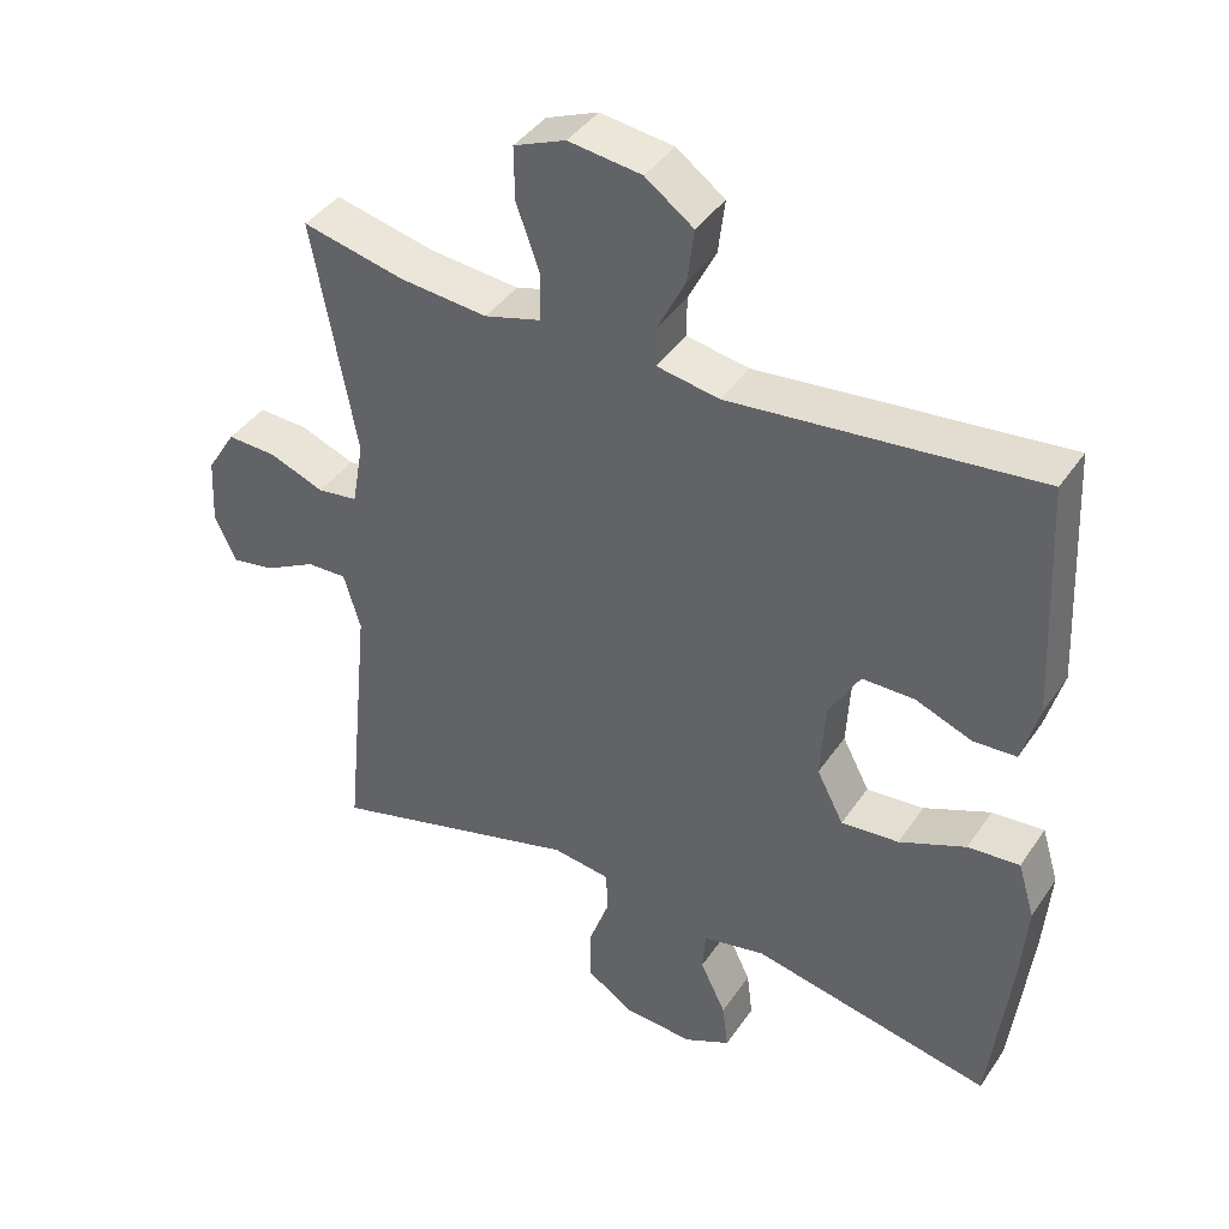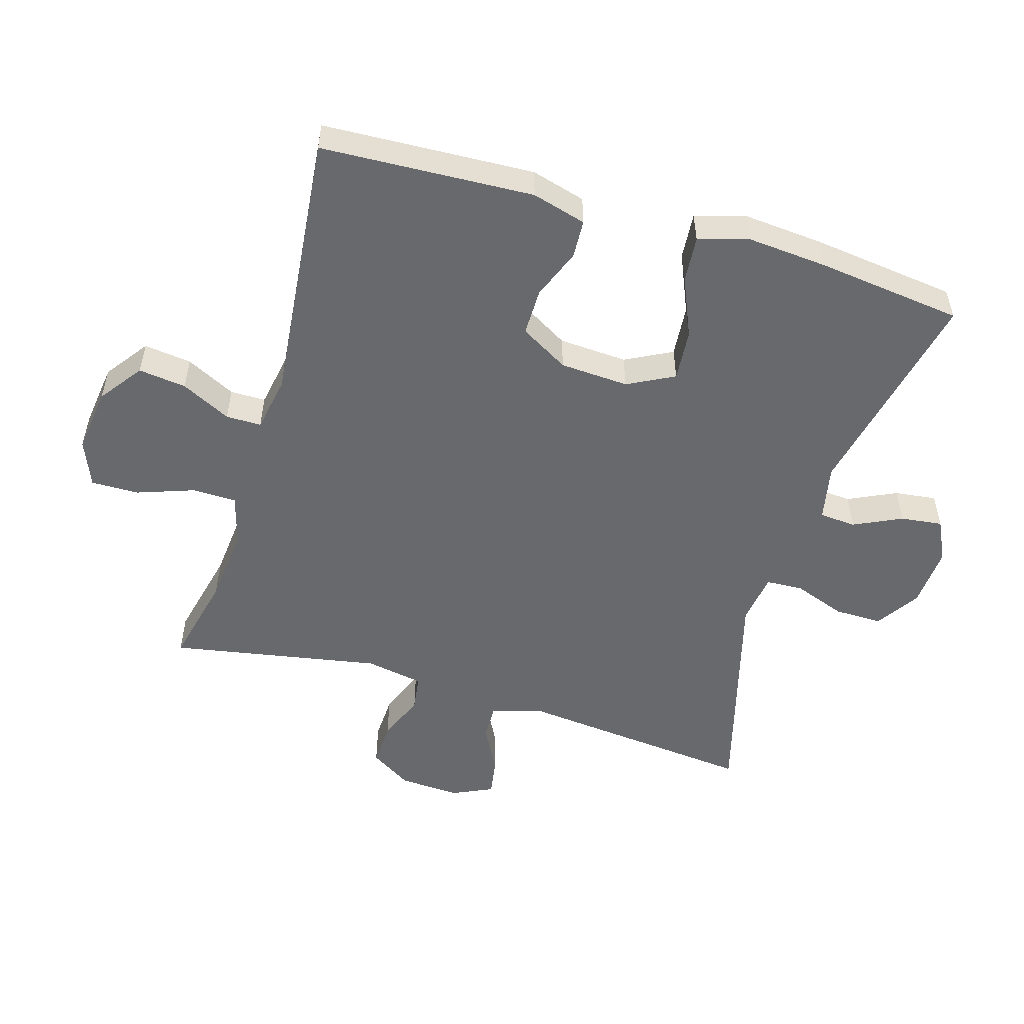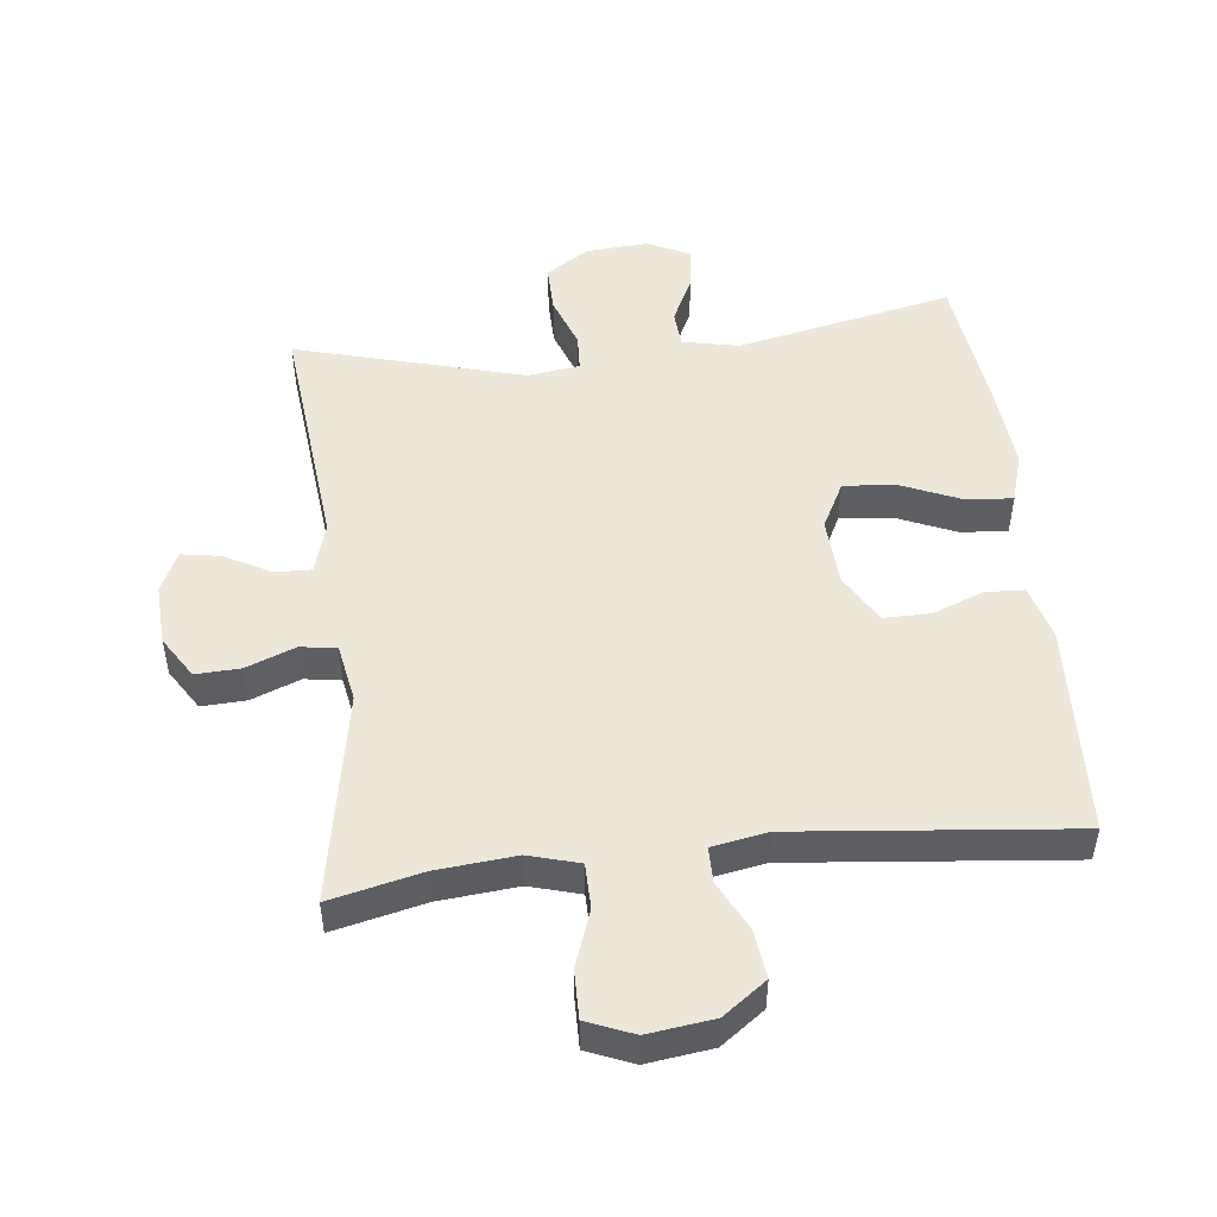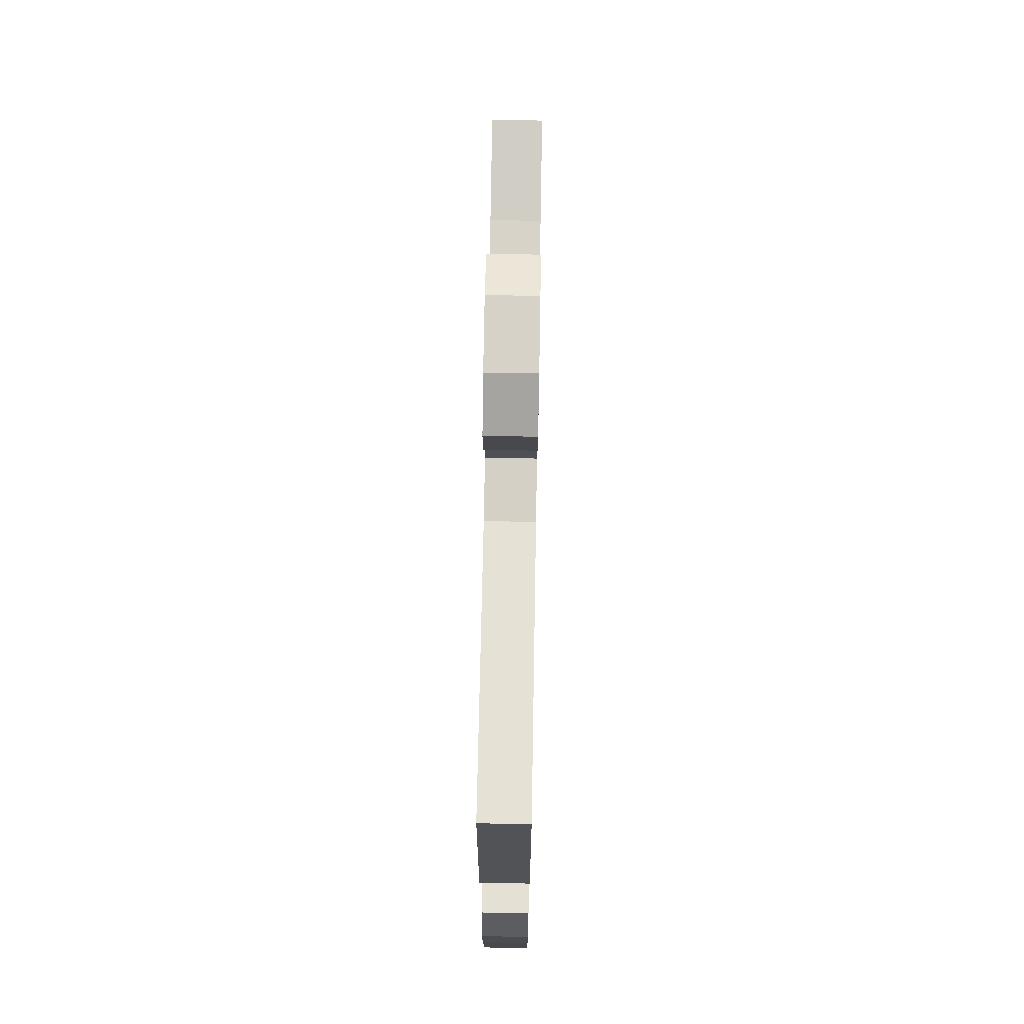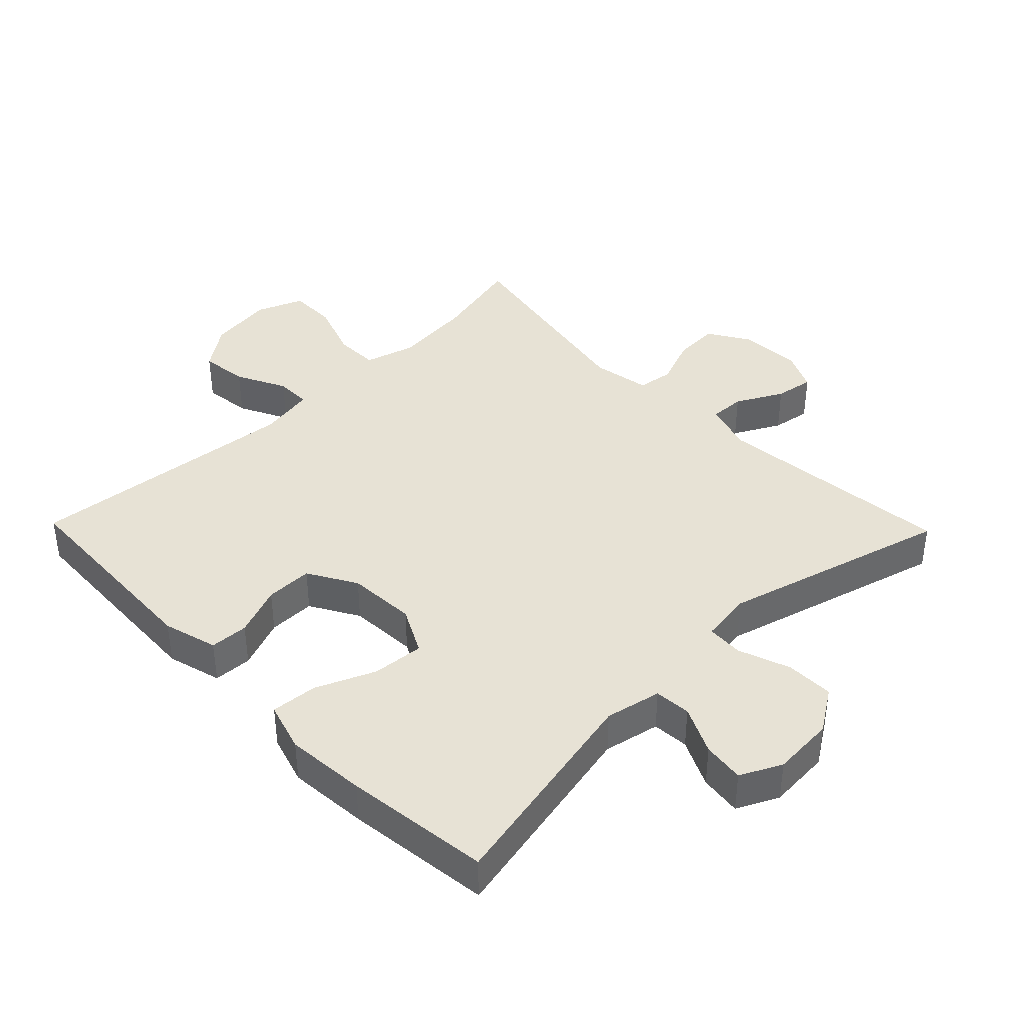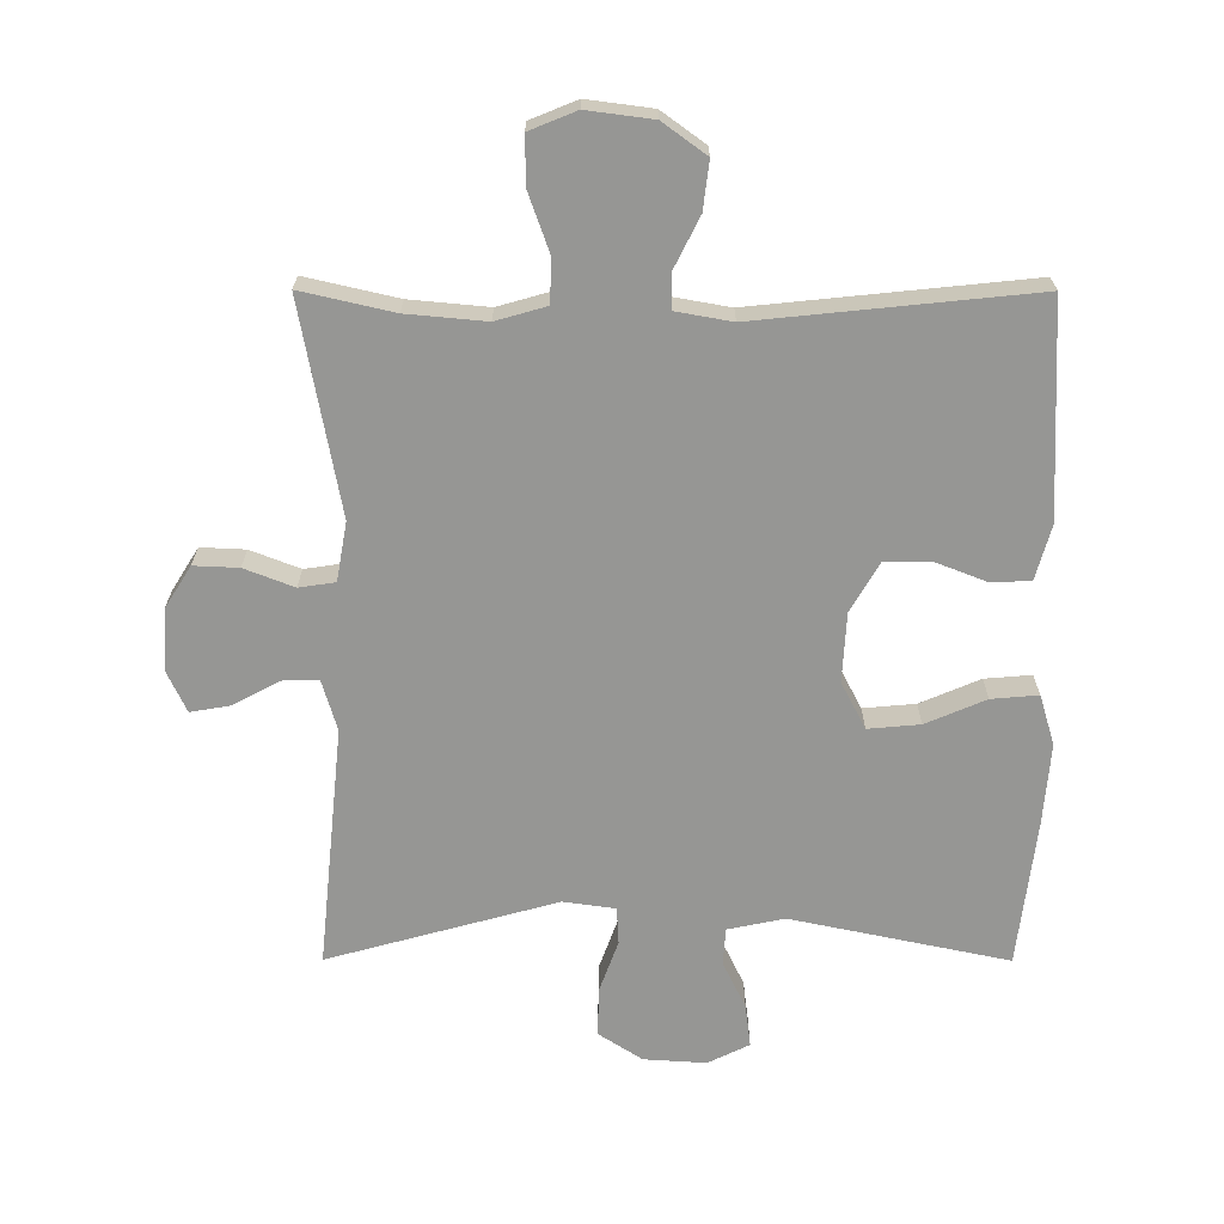
<metadata>
{"format":"obj","ext":"obj","renderer":"f3d","projection":"perspective","resolution":1024,"background":"white","views":[{"elev":40.9,"azim":31.1,"up":"+Z"},{"elev":-52.7,"azim":73.3,"up":"+Y"},{"elev":49.8,"azim":-6.5,"up":"+Y"},{"elev":70.7,"azim":91.0,"up":"+Z"},{"elev":40.1,"azim":135.8,"up":"+Y"},{"elev":-67.7,"azim":-0.1,"up":"+Y"}]}
</metadata>
<code>
v 0.5 0.07 0.5
v 0.516 0.07 0.176
v 0.493 0.07 0.093
v 0.434 0.07 0.09
v 0.357 0.07 0.12
v 0.285 0.07 0.12
v 0.242 0.07 0.046
v 0.236 0.07 -0.059
v 0.273 0.07 -0.13
v 0.352 0.07 -0.123
v 0.443 0.07 -0.084
v 0.514 0.07 -0.078
v 0.537 0.07 -0.154
v 0.527 0.07 -0.277
v 0.5 0.07 -0.5
v 0.17 0.07 -0.431
v 0.084 0.07 -0.449
v 0.08 0.07 -0.505
v 0.115 0.07 -0.578
v 0.123 0.07 -0.642
v 0.06 0.07 -0.673
v -0.035 0.07 -0.667
v -0.101 0.07 -0.624
v -0.1 0.07 -0.551
v -0.071 0.07 -0.471
v -0.074 0.07 -0.415
v -0.153 0.07 -0.404
v -0.5 0.07 -0.5
v -0.463 0.07 -0.134
v -0.486 0.07 -0.056
v -0.541 0.07 -0.058
v -0.612 0.07 -0.096
v -0.671 0.07 -0.106
v -0.7 0.07 -0.044
v -0.695 0.07 0.049
v -0.655 0.07 0.113
v -0.587 0.07 0.11
v -0.512 0.07 0.081
v -0.457 0.07 0.089
v -0.441 0.07 0.178
v -0.5 0.07 0.5
v -0.36 0.07 0.468
v -0.24 0.07 0.457
v -0.163 0.07 0.479
v -0.162 0.07 0.547
v -0.193 0.07 0.634
v -0.194 0.07 0.707
v -0.123 0.07 0.736
v -0.023 0.07 0.723
v 0.043 0.07 0.675
v 0.034 0.07 0.602
v -0.004 0.07 0.526
v -0.004 0.07 0.472
v 0.081 0.07 0.457
v 0.5 0 0.5
v 0.516 0 0.176
v 0.493 0 0.093
v 0.434 0 0.09
v 0.357 0 0.12
v 0.285 0 0.12
v 0.242 0 0.046
v 0.236 0 -0.059
v 0.273 0 -0.13
v 0.352 0 -0.123
v 0.443 0 -0.084
v 0.514 0 -0.078
v 0.537 0 -0.154
v 0.527 0 -0.277
v 0.5 0 -0.5
v 0.17 0 -0.431
v 0.084 0 -0.449
v 0.08 0 -0.505
v 0.115 0 -0.578
v 0.123 0 -0.642
v 0.06 0 -0.673
v -0.035 0 -0.667
v -0.101 0 -0.624
v -0.1 0 -0.551
v -0.071 0 -0.471
v -0.074 0 -0.415
v -0.153 0 -0.404
v -0.5 0 -0.5
v -0.463 0 -0.134
v -0.486 0 -0.056
v -0.541 0 -0.058
v -0.612 0 -0.096
v -0.671 0 -0.106
v -0.7 0 -0.044
v -0.695 0 0.049
v -0.655 0 0.113
v -0.587 0 0.11
v -0.512 0 0.081
v -0.457 0 0.089
v -0.441 0 0.178
v -0.5 0 0.5
v -0.36 0 0.468
v -0.24 0 0.457
v -0.163 0 0.479
v -0.162 0 0.547
v -0.193 0 0.634
v -0.194 0 0.707
v -0.123 0 0.736
v -0.023 0 0.723
v 0.043 0 0.675
v 0.034 0 0.602
v -0.004 0 0.526
v -0.004 0 0.472
v 0.081 0 0.457
f 50 51 52
f 49 50 52
f 48 49 52
f 47 48 52
f 46 47 52
f 45 46 52
f 44 45 52 53
f 43 44 53 54
f 40 41 42
f 39 40 42 43
f 36 37 38
f 35 36 38
f 34 35 38
f 33 34 38
f 32 33 38
f 31 32 38
f 30 31 38 39
f 39 43 54
f 30 39 54
f 29 30 54
f 23 24 25
f 22 23 25
f 21 22 25
f 20 21 25
f 19 20 25
f 18 19 25
f 17 18 25 26
f 16 17 26
f 14 15 16
f 13 14 16
f 12 13 16
f 11 12 16
f 10 11 16
f 16 26 27
f 10 16 27
f 9 10 27
f 3 4 5
f 2 3 5
f 1 2 5
f 54 1 5
f 54 5 6
f 29 54 6 7
f 27 28 29
f 9 27 29
f 8 9 29
f 7 8 29
f 106 105 104
f 106 104 103
f 106 103 102
f 106 102 101
f 106 101 100
f 106 100 99
f 107 106 99 98
f 108 107 98 97
f 96 95 94
f 97 96 94 93
f 92 91 90
f 92 90 89
f 92 89 88
f 92 88 87
f 92 87 86
f 92 86 85
f 93 92 85 84
f 108 97 93
f 108 93 84
f 108 84 83
f 79 78 77
f 79 77 76
f 79 76 75
f 79 75 74
f 79 74 73
f 79 73 72
f 80 79 72 71
f 80 71 70
f 70 69 68
f 70 68 67
f 70 67 66
f 70 66 65
f 70 65 64
f 81 80 70
f 81 70 64
f 81 64 63
f 59 58 57
f 59 57 56
f 59 56 55
f 59 55 108
f 60 59 108
f 61 60 108 83
f 83 82 81
f 83 81 63
f 83 63 62
f 83 62 61
f 1 55 56 2
f 2 56 57 3
f 3 57 58 4
f 4 58 59 5
f 5 59 60 6
f 6 60 61 7
f 7 61 62 8
f 8 62 63 9
f 9 63 64 10
f 10 64 65 11
f 11 65 66 12
f 12 66 67 13
f 13 67 68 14
f 14 68 69 15
f 15 69 70 16
f 16 70 71 17
f 17 71 72 18
f 18 72 73 19
f 19 73 74 20
f 20 74 75 21
f 21 75 76 22
f 22 76 77 23
f 23 77 78 24
f 24 78 79 25
f 25 79 80 26
f 26 80 81 27
f 27 81 82 28
f 28 82 83 29
f 29 83 84 30
f 30 84 85 31
f 31 85 86 32
f 32 86 87 33
f 33 87 88 34
f 34 88 89 35
f 35 89 90 36
f 36 90 91 37
f 37 91 92 38
f 38 92 93 39
f 39 93 94 40
f 40 94 95 41
f 41 95 96 42
f 42 96 97 43
f 43 97 98 44
f 44 98 99 45
f 45 99 100 46
f 46 100 101 47
f 47 101 102 48
f 48 102 103 49
f 49 103 104 50
f 50 104 105 51
f 51 105 106 52
f 52 106 107 53
f 53 107 108 54
f 54 108 55 1

</code>
